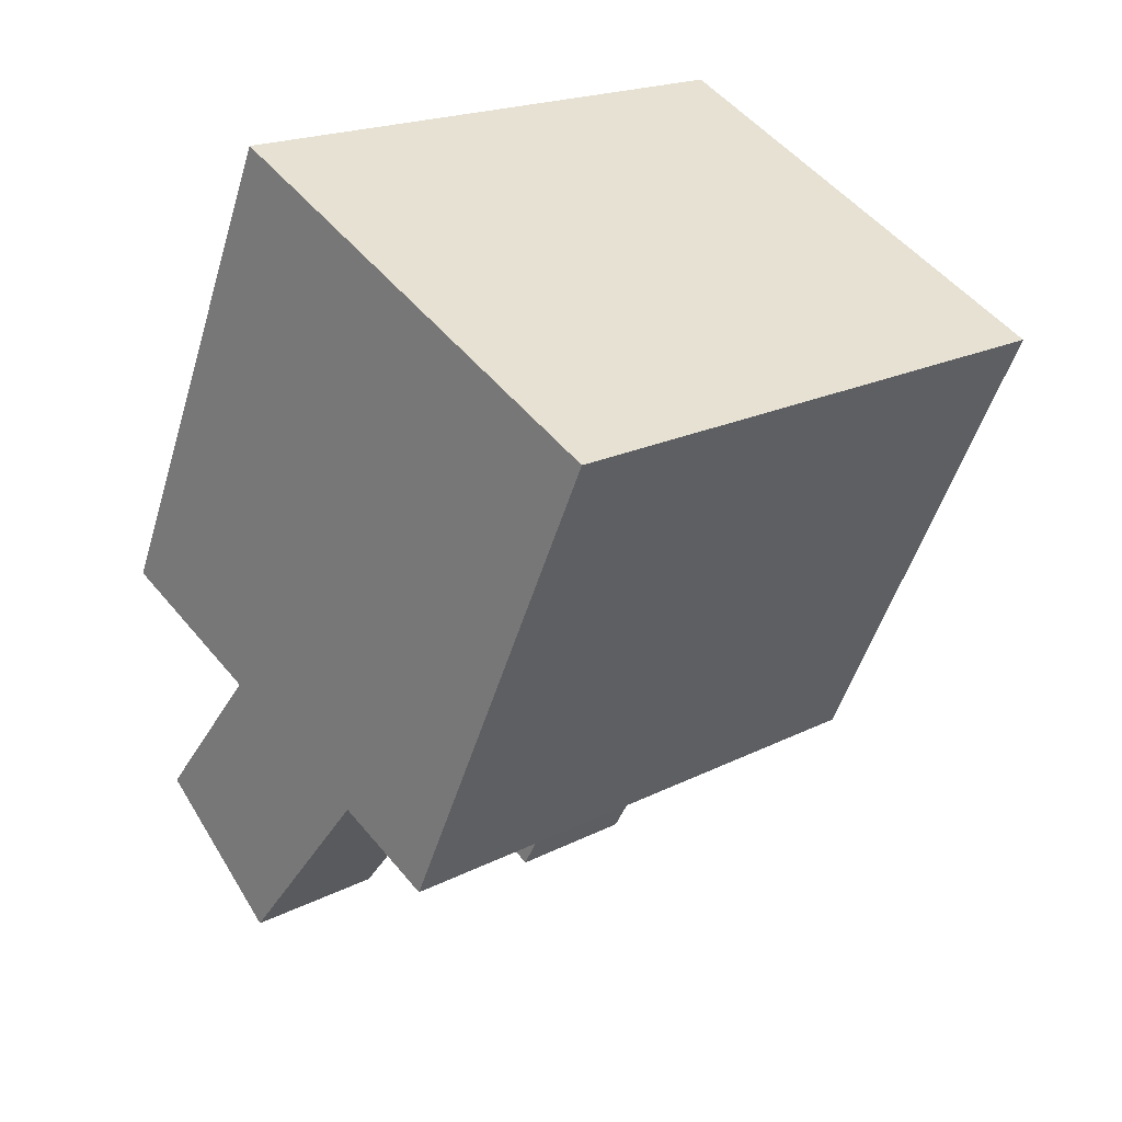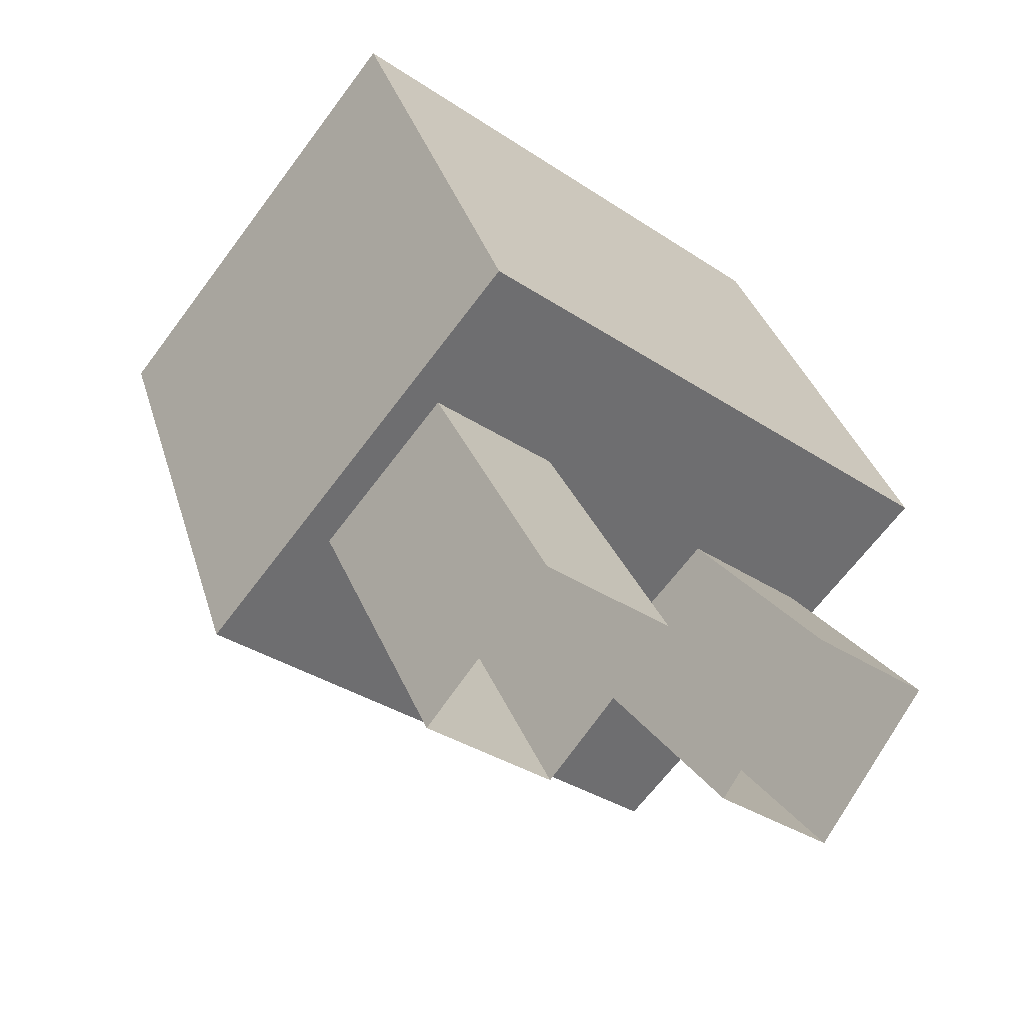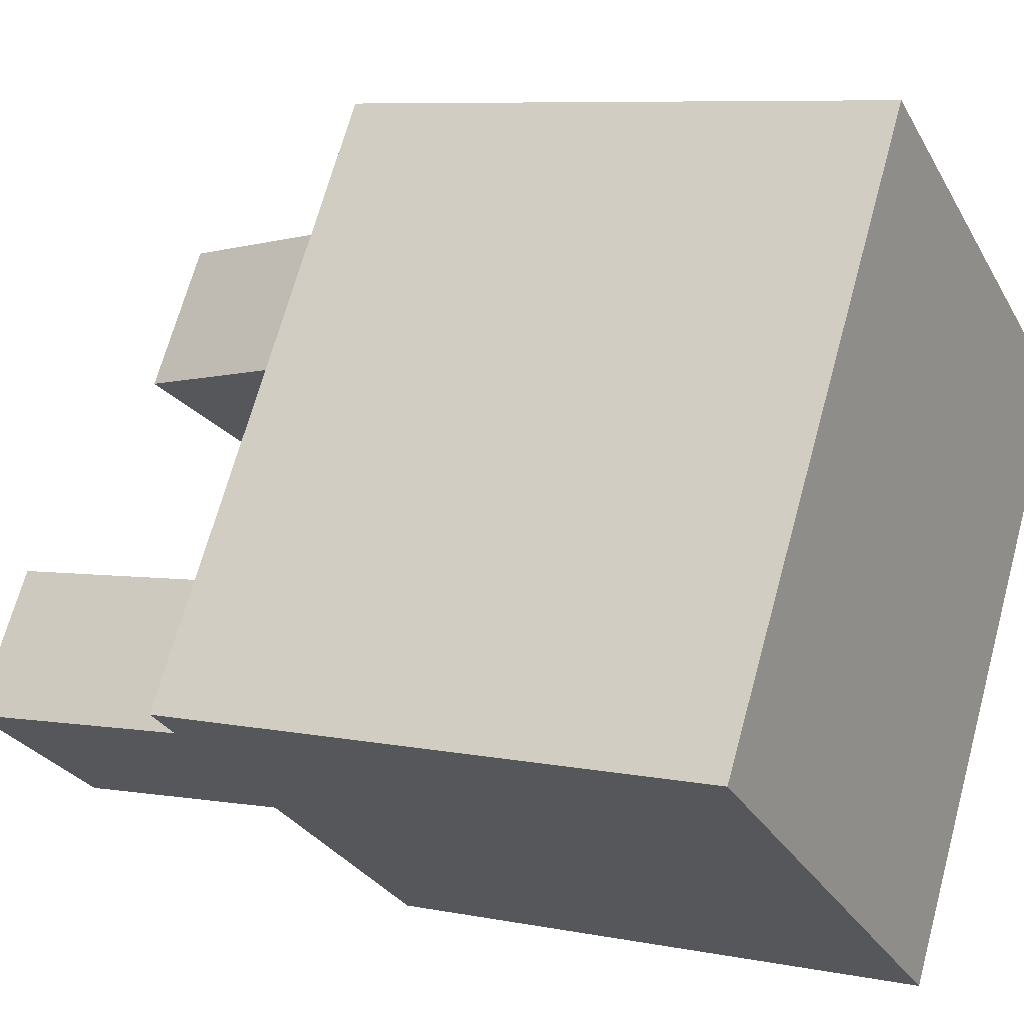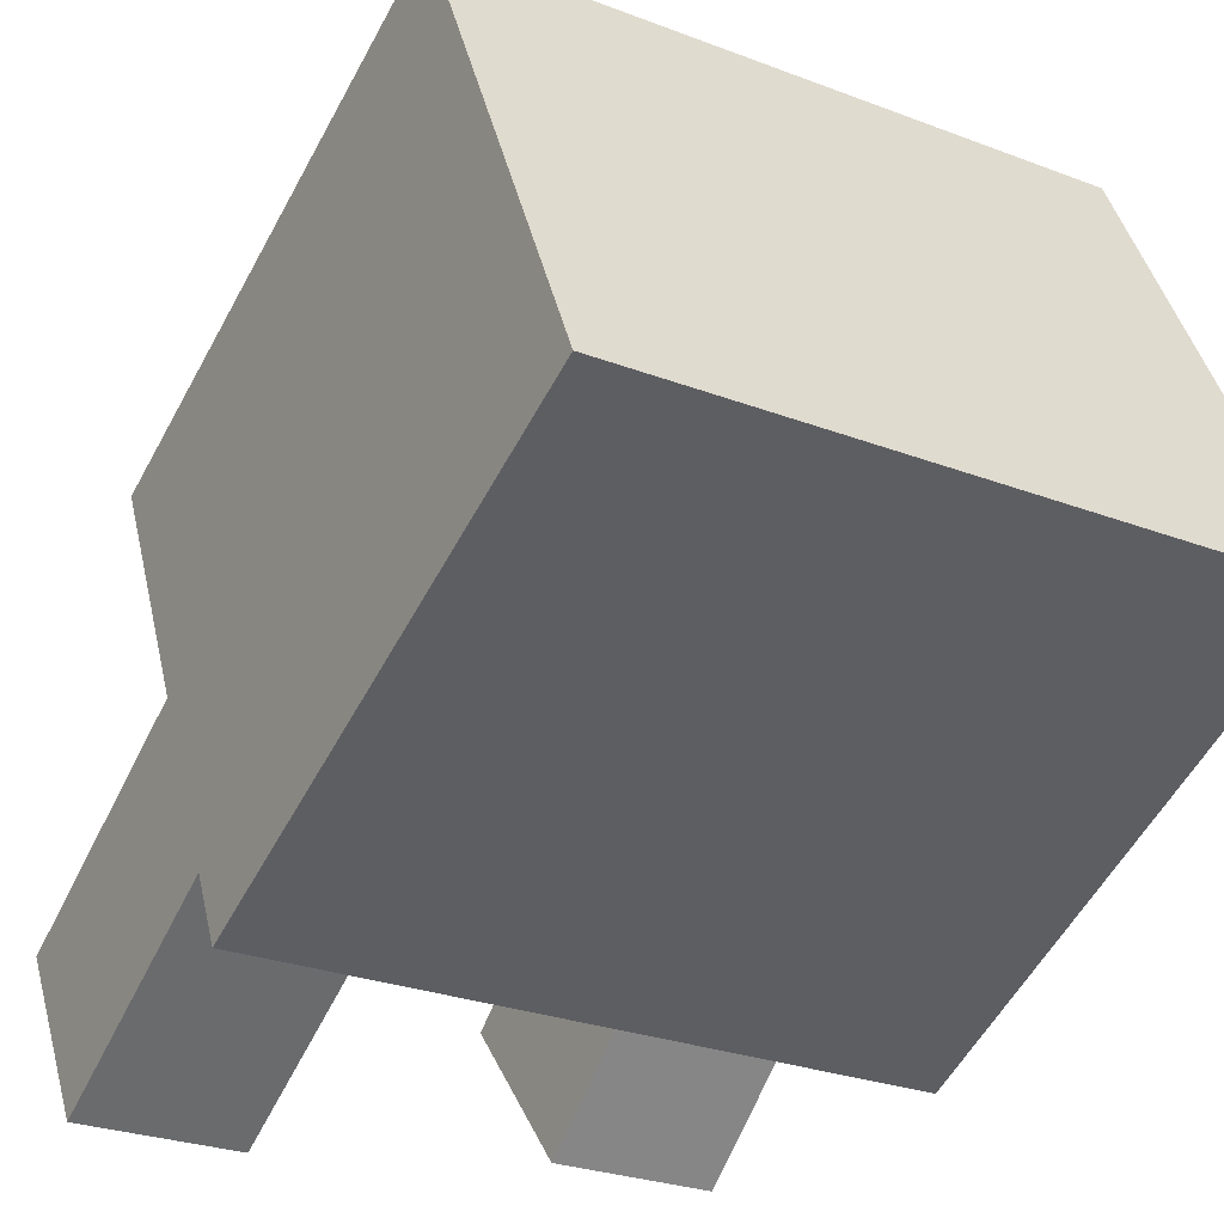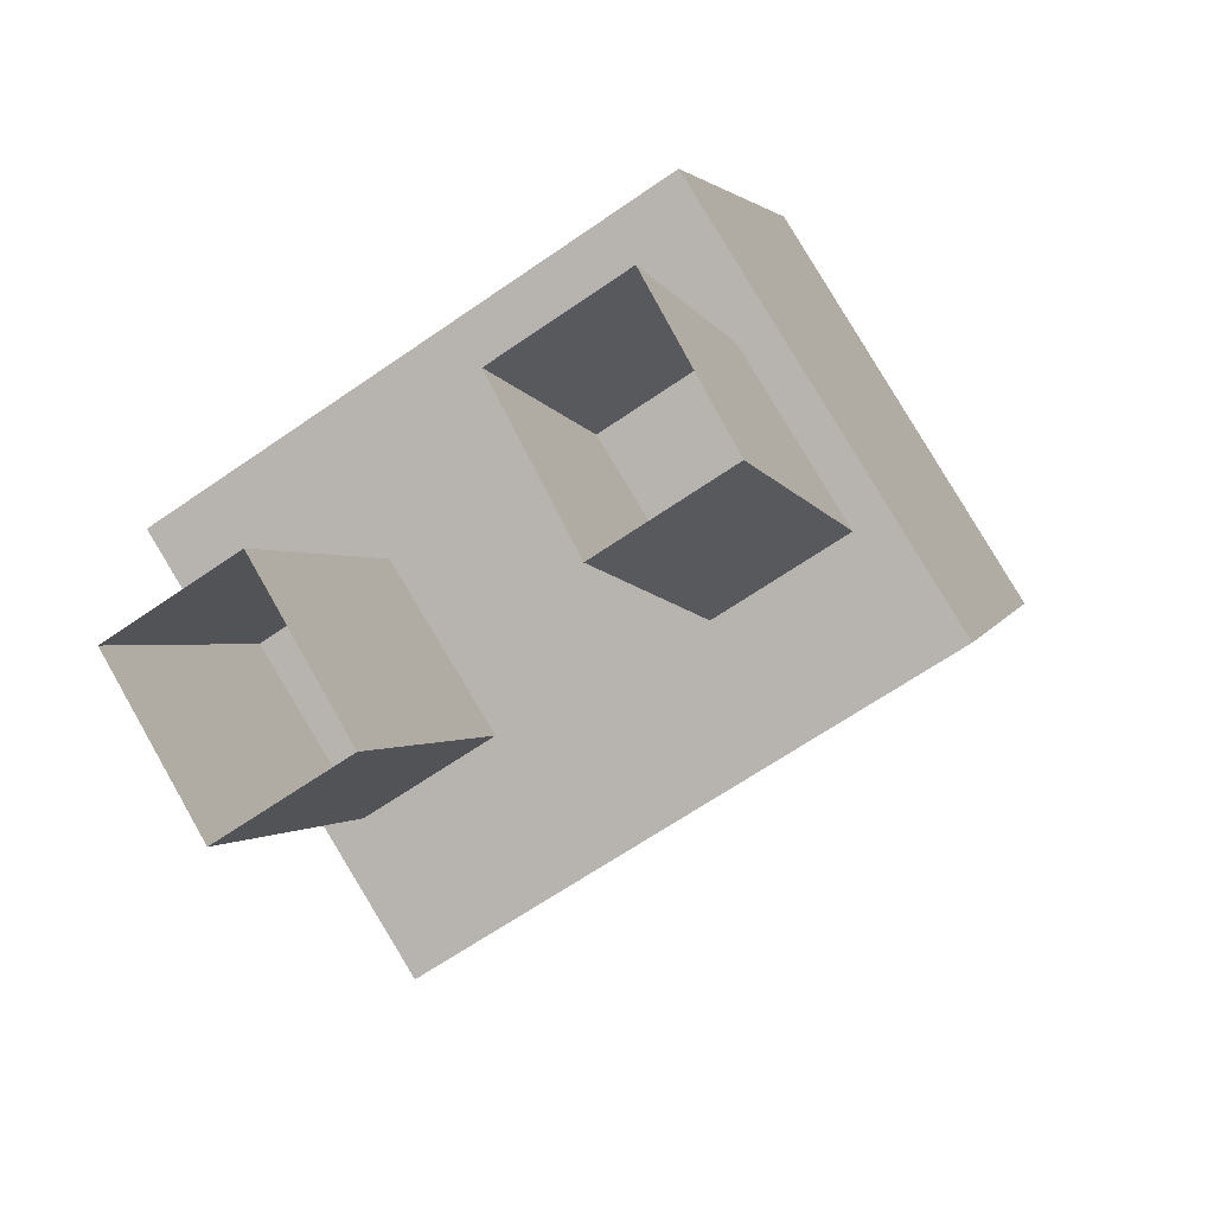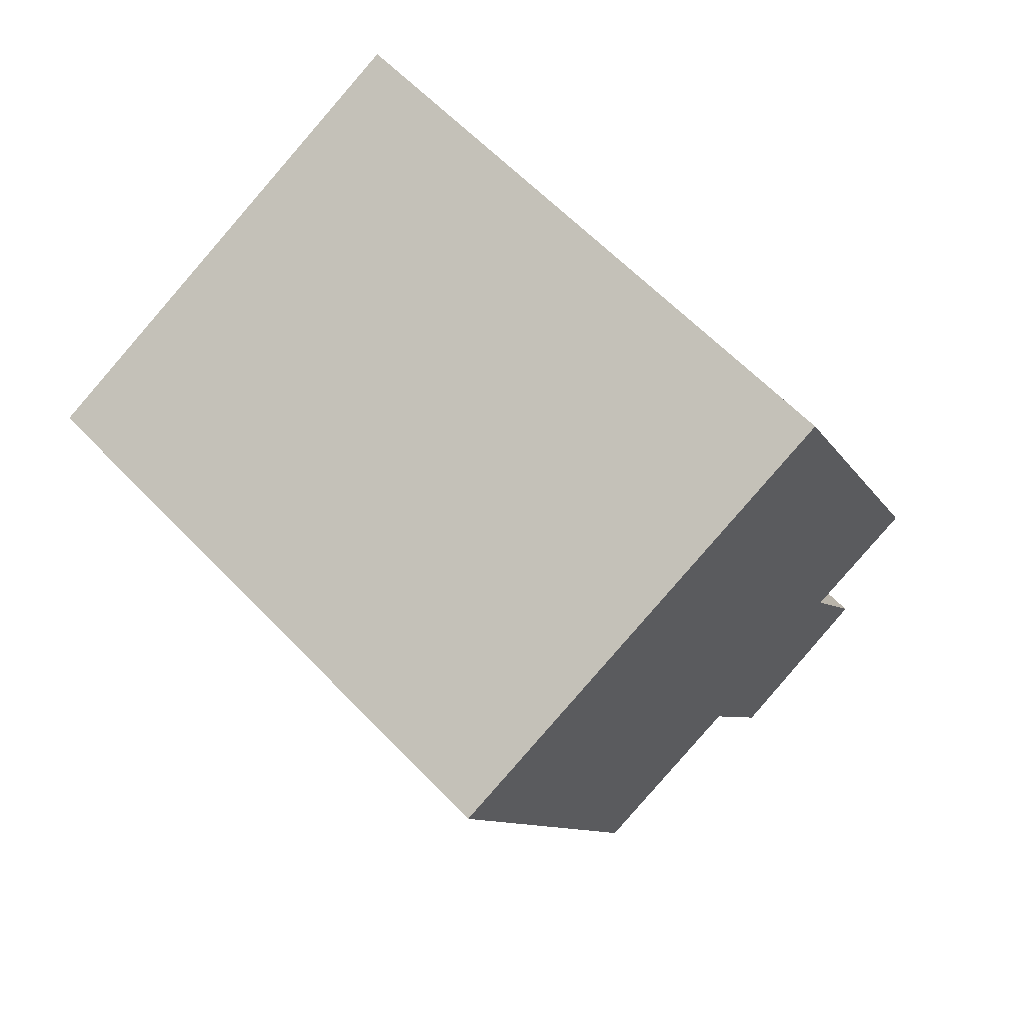
<metadata>
{"format":"obj","ext":"obj","renderer":"f3d","projection":"perspective","resolution":1024,"background":"white","views":[{"elev":19.7,"azim":-43.3,"up":"+Y"},{"elev":-34.9,"azim":138.5,"up":"+Y"},{"elev":68.3,"azim":105.3,"up":"+Z"},{"elev":-26.6,"azim":148.9,"up":"+Z"},{"elev":-65.2,"azim":-145.1,"up":"+Y"},{"elev":62.3,"azim":46.3,"up":"+Y"}]}
</metadata>
<code>
o cube
v 0.9718 1.315 0.6422
v 0.9718 0.9827 1.355
v 0.9718 0.5474 0.2843
v 0.9718 0.215 0.9971
v 0.00375 0.5474 0.2843
v 0.00375 0.215 0.9971
v 0.00375 1.315 0.6422
v 0.00375 0.9827 1.355
f 1 2 3
f 2 4 3
f 5 6 7
f 6 8 7
f 5 7 3
f 7 1 3
f 7 8 1
f 8 2 1
f 8 6 2
f 6 4 2
f 3 4 5
f 4 6 5
o cube.000
v 0.3063 0.4506 0.9173
v 0.3063 -0.05919 0.4896
v 0.3063 0.6451 0.6856
v 0.3063 0.1353 0.2578
v 0.06425 0.6451 0.6856
v 0.06425 0.1353 0.2578
v 0.06425 0.4506 0.9173
v 0.06425 -0.05919 0.4896
f 9 10 11
f 10 12 11
f 13 14 15
f 14 16 15
f 15 16 9
f 16 10 9
f 11 12 13
f 12 14 13
o cube.001
v 0.9113 0.4309 0.8417
v 0.9113 -0.1455 0.509
v 0.9113 0.5821 0.5798
v 0.9113 0.005791 0.247
v 0.6693 0.5821 0.5798
v 0.6693 0.005791 0.247
v 0.6693 0.4309 0.8417
v 0.6693 -0.1455 0.509
f 17 18 19
f 18 20 19
f 21 22 23
f 22 24 23
f 23 24 17
f 24 18 17
f 19 20 21
f 20 22 21

</code>
